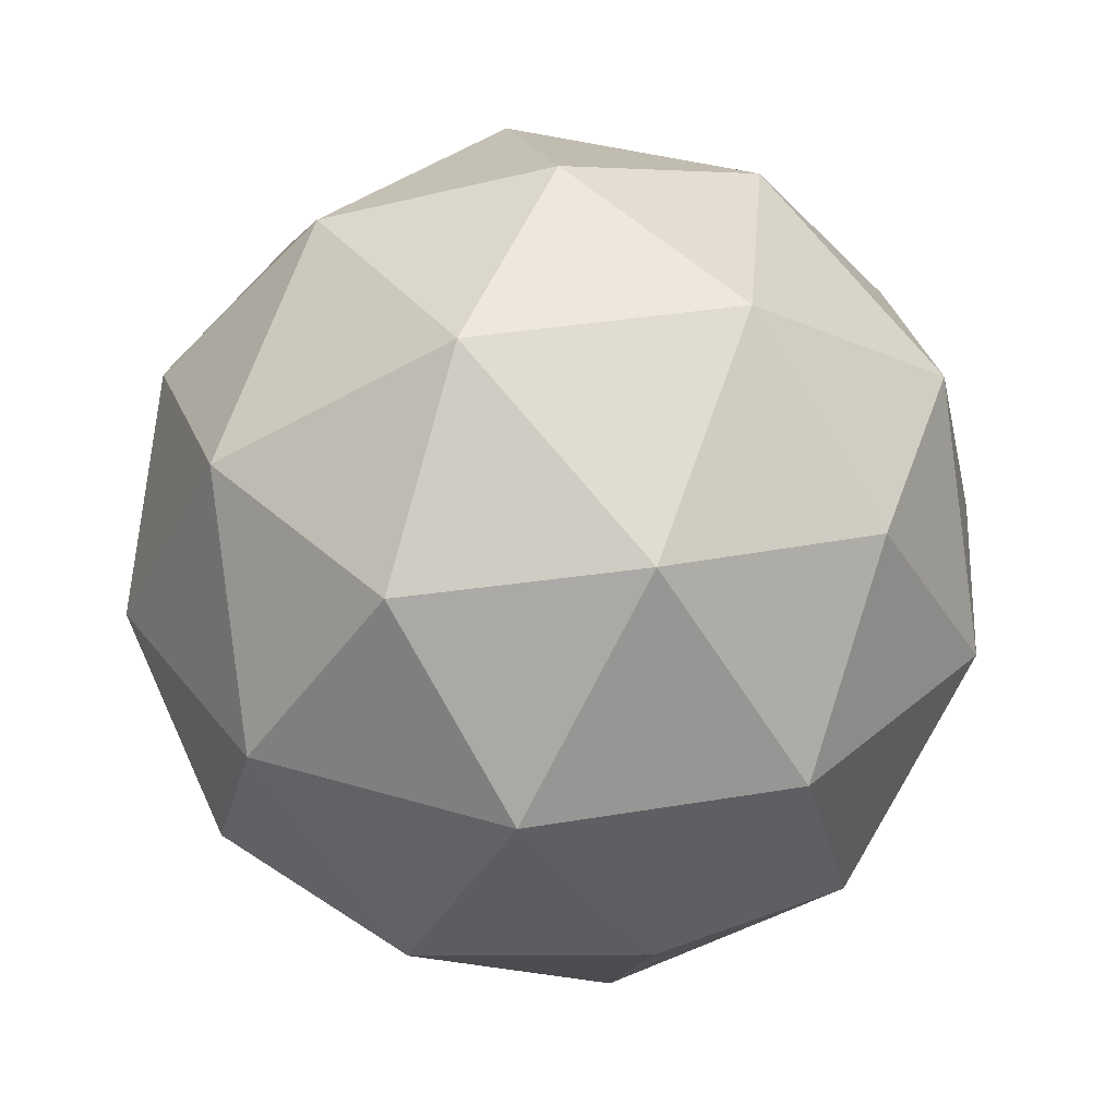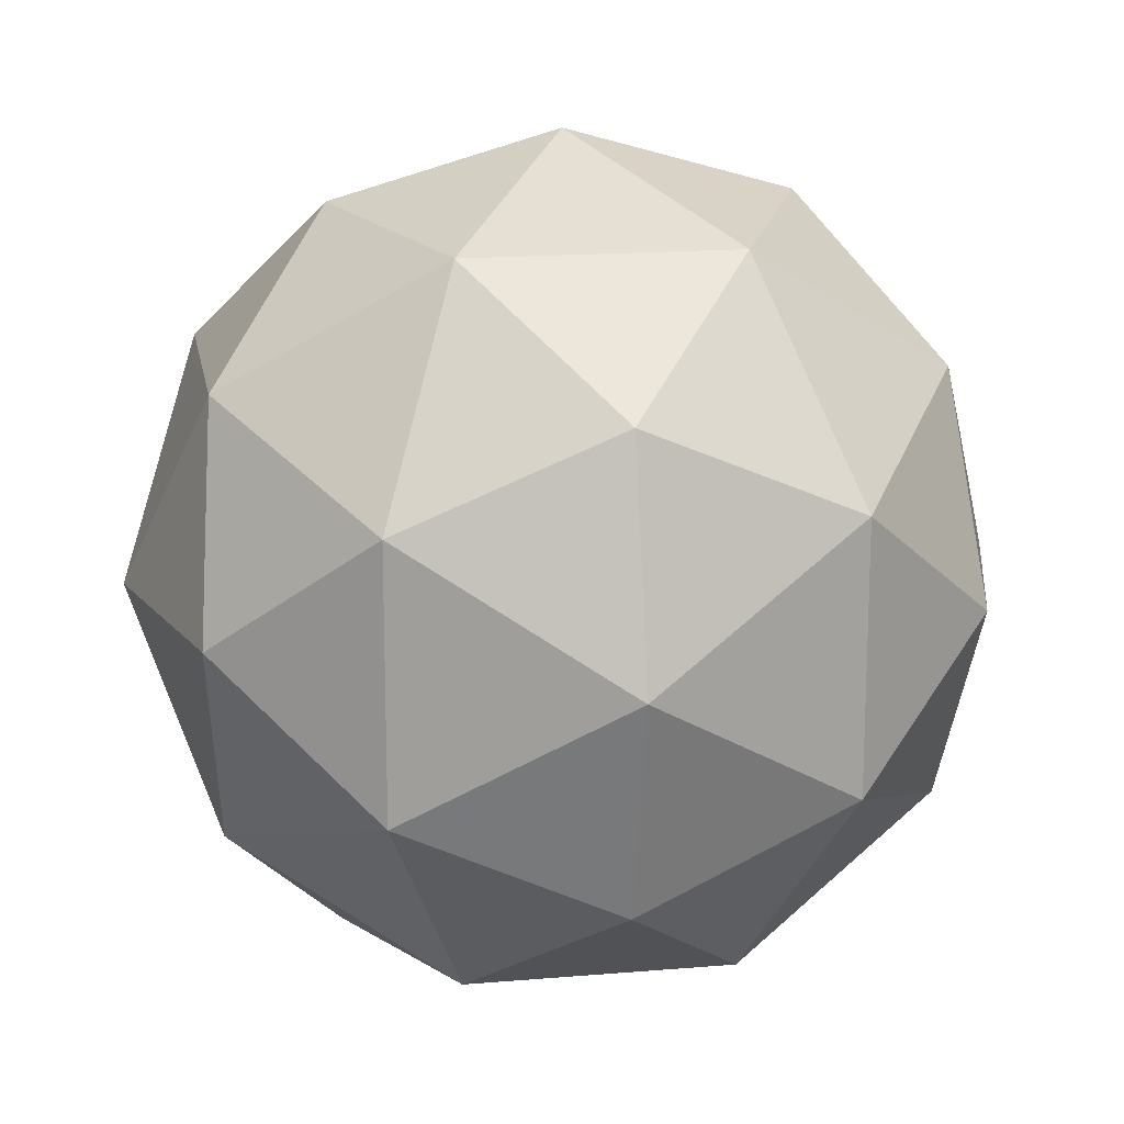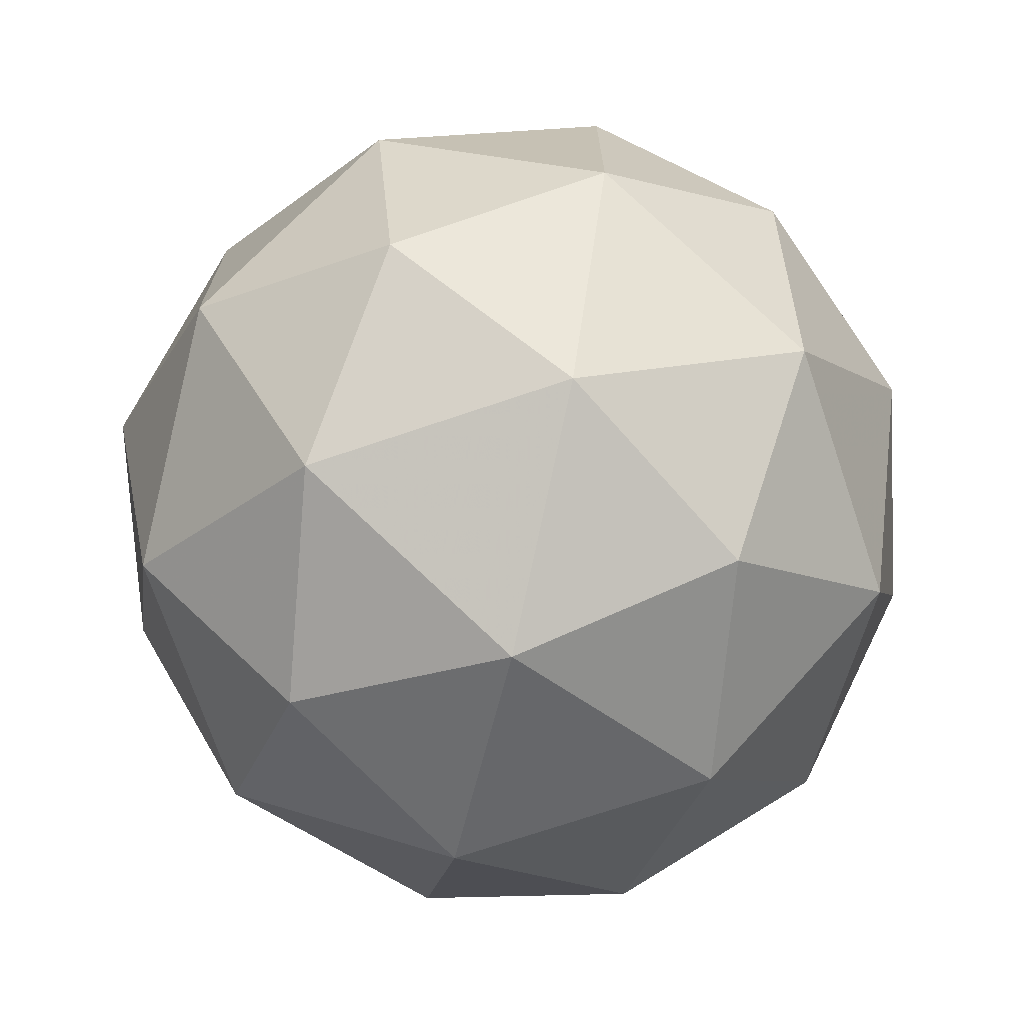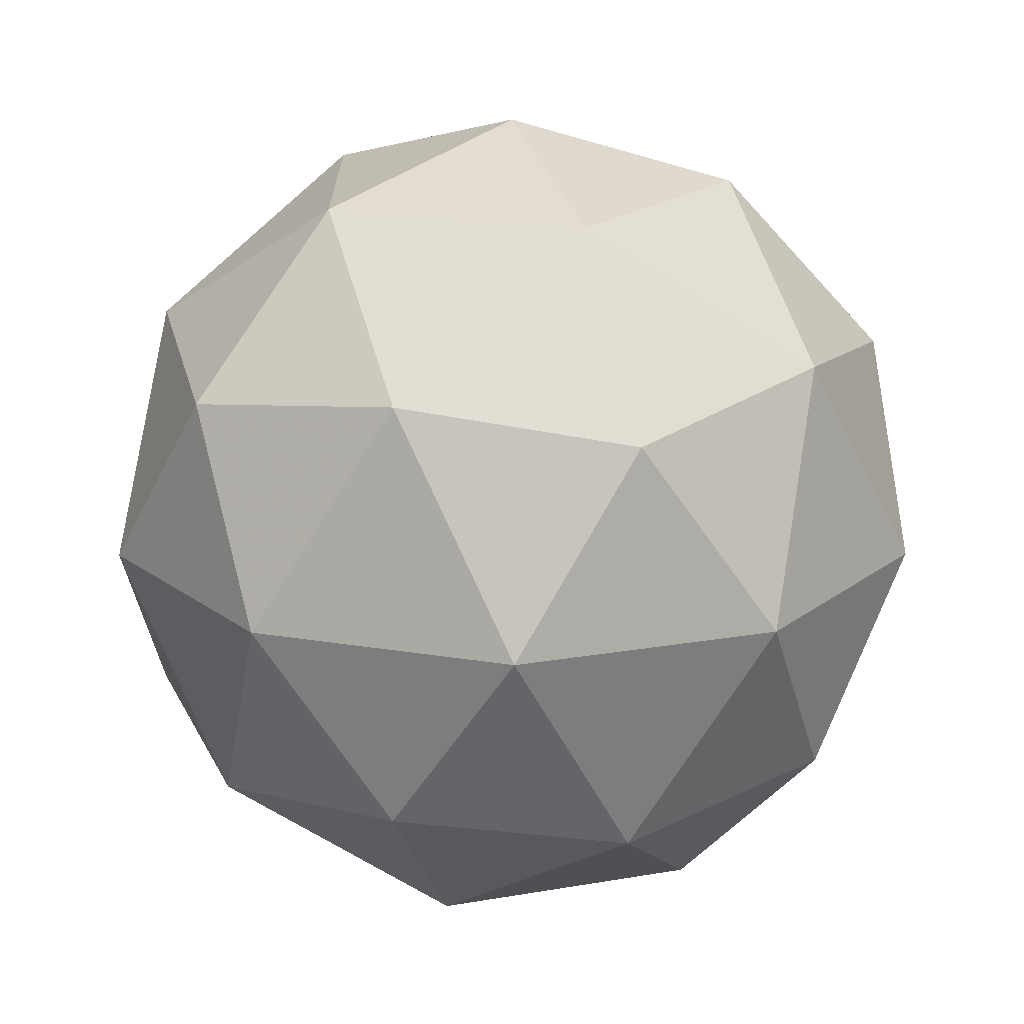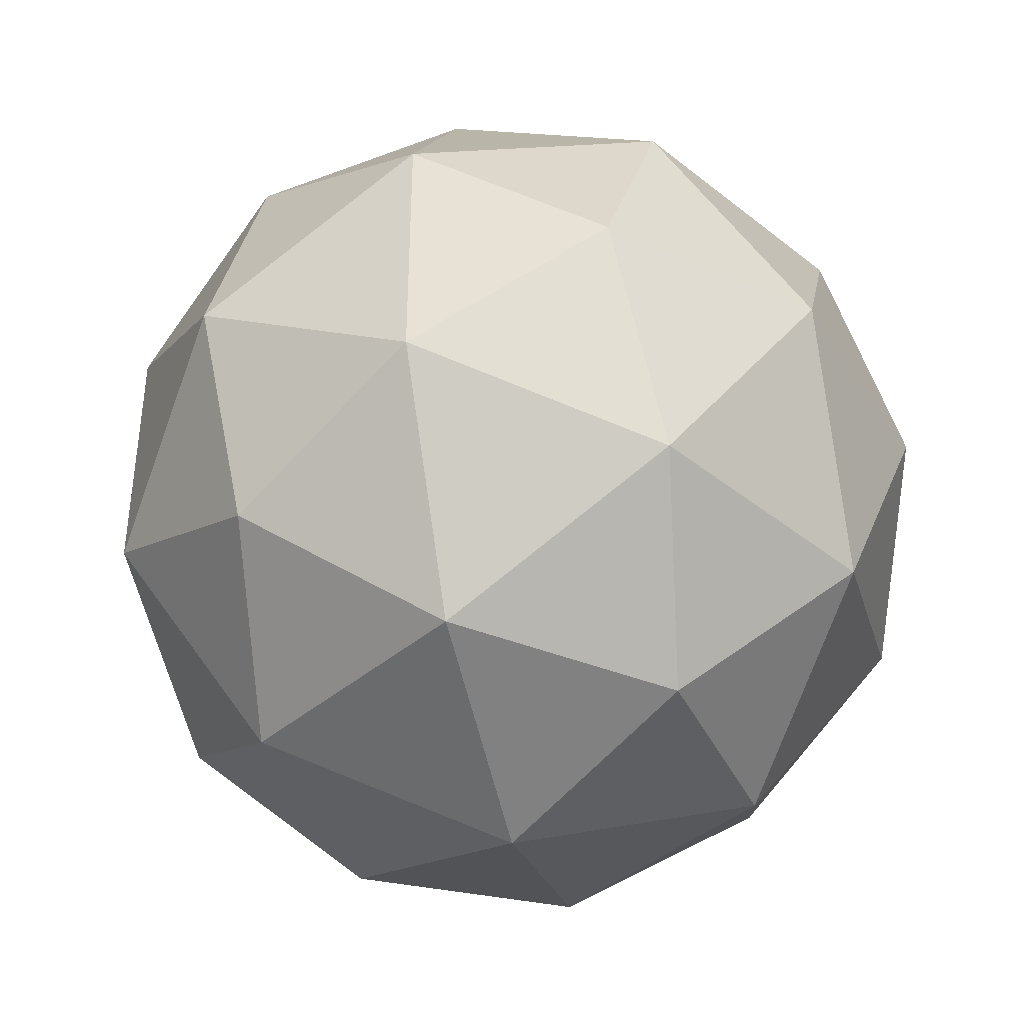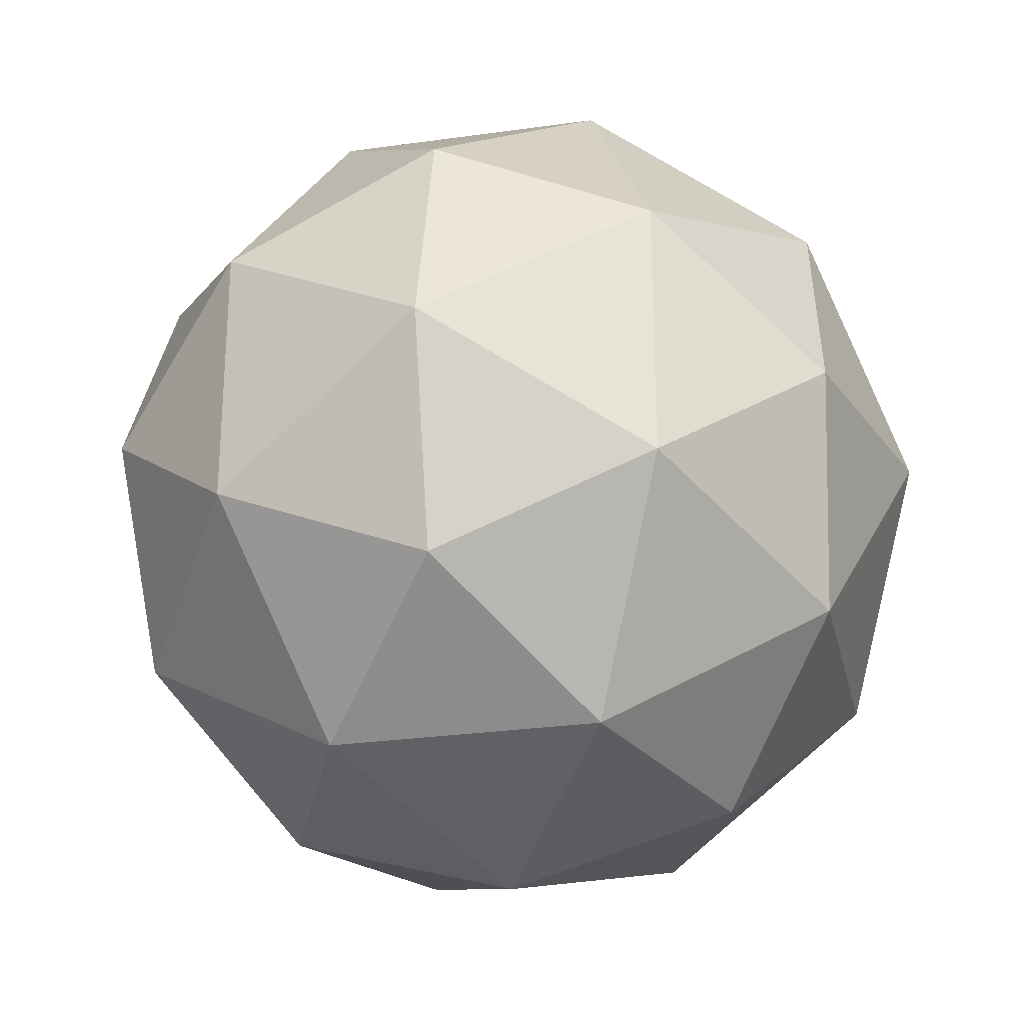
<metadata>
{"format":"obj","ext":"obj","renderer":"f3d","projection":"perspective","resolution":1024,"background":"white","views":[{"elev":33.4,"azim":-103.2,"up":"+Y"},{"elev":16.6,"azim":-131.5,"up":"+Z"},{"elev":-71.7,"azim":77.0,"up":"+Z"},{"elev":19.4,"azim":143.7,"up":"+Y"},{"elev":-41.0,"azim":-75.9,"up":"+Z"},{"elev":-27.4,"azim":-109.4,"up":"+Z"}]}
</metadata>
<code>
g SDQL_SDQR-i12-g63-s2016
v -1154 -6006 1422
v -1065 -5975 1487
v -1188 -5975 1527
v -1002 -5890 1532
v -975.4 -5907 1422
v -1264 -5975 1422
v -1188 -5975 1317
v -1065 -5975 1357
v -954.3 -5796 1487
v -1212 -5890 1601
v -1099 -5907 1592
v -1154 -5796 1632
v -1342 -5890 1422
v -1299 -5907 1527
v -1354 -5796 1487
v -1212 -5890 1243
v -1299 -5907 1317
v -1277 -5796 1252
v -1002 -5890 1312
v -1099 -5907 1252
v -1031 -5796 1252
v -1031 -5796 1592
v -1277 -5796 1592
v -1354 -5796 1357
v -1154 -5796 1212
v -954.3 -5796 1357
v -1096 -5703 1601
v -1009 -5686 1527
v -1120 -5618 1527
v -1306 -5703 1532
v -1209 -5686 1592
v -1243 -5618 1487
v -1306 -5703 1312
v -1333 -5686 1422
v -1243 -5618 1357
v -1096 -5703 1243
v -1209 -5686 1252
v -1120 -5618 1317
v -966.2 -5703 1422
v -1009 -5686 1317
v -1044 -5618 1422
v -1154 -5586 1422
f 1 2 3
f 4 2 5
f 1 3 6
f 1 6 7
f 1 7 8
f 4 5 9
f 10 11 12
f 13 14 15
f 16 17 18
f 19 20 21
f 4 9 22
f 10 12 23
f 13 15 24
f 16 18 25
f 19 21 26
f 27 28 29
f 30 31 32
f 33 34 35
f 36 37 38
f 39 40 41
f 41 38 42
f 41 40 38
f 40 36 38
f 38 35 42
f 38 37 35
f 37 33 35
f 35 32 42
f 35 34 32
f 34 30 32
f 32 29 42
f 32 31 29
f 31 27 29
f 29 41 42
f 29 28 41
f 28 39 41
f 26 40 39
f 26 21 40
f 21 36 40
f 25 37 36
f 25 18 37
f 18 33 37
f 24 34 33
f 24 15 34
f 15 30 34
f 23 31 30
f 23 12 31
f 12 27 31
f 22 28 27
f 22 9 28
f 9 39 28
f 21 25 36
f 21 20 25
f 20 16 25
f 18 24 33
f 18 17 24
f 17 13 24
f 15 23 30
f 15 14 23
f 14 10 23
f 12 22 27
f 12 11 22
f 11 4 22
f 9 26 39
f 9 5 26
f 5 19 26
f 8 20 19
f 8 7 20
f 7 16 20
f 7 17 16
f 7 6 17
f 6 13 17
f 6 14 13
f 6 3 14
f 3 10 14
f 5 8 19
f 5 2 8
f 2 1 8
f 3 11 10
f 3 2 11
f 2 4 11
f 2 4 11

</code>
